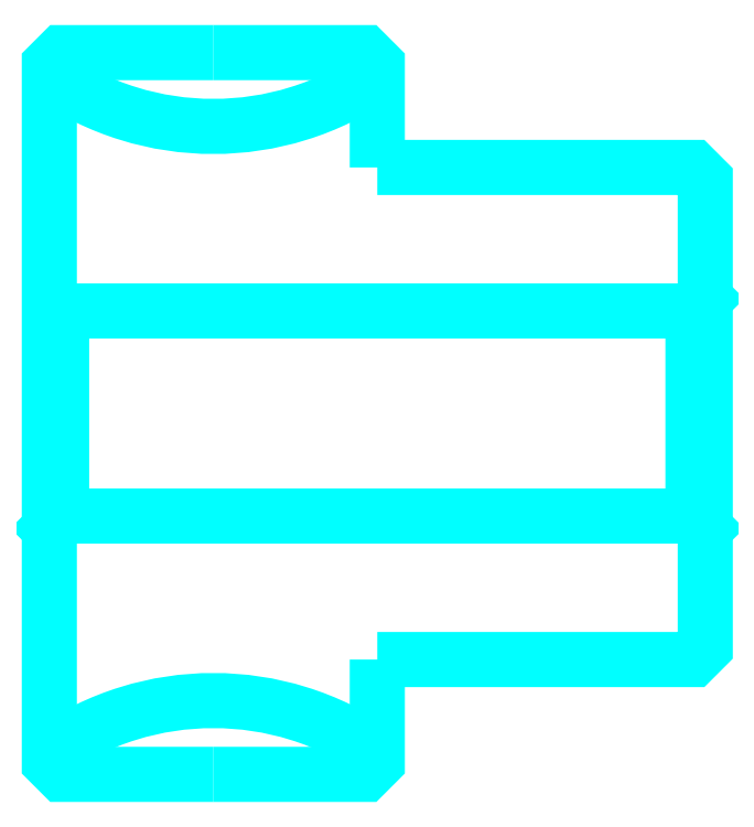
<metadata>
{"format":"dxf","ext":"dxf","renderer":"ezdxf+matplotlib","layout":"modelspace","background":"white","min_lineweight":24,"dpi":150}
</metadata>
<code>
0
SECTION
2
ENTITIES
0
ARC
8
0
10
31.58
20
46.39
30
0
40
7
50
235.2
51
304.8
0
ARC
8
0
10
31.58
20
18.39
30
0
40
7
50
55.15
51
124.8
0
LINE
8
0
10
43.58
20
35.19
30
0
11
43.28
21
34.89
31
0
0
LINE
8
0
10
43.58
20
29.59
30
0
11
43.28
21
29.89
31
0
0
LINE
8
0
10
27.58
20
29.59
30
0
11
27.88
21
29.89
31
0
0
POLYLINE
8
0
66
1
10
0
20
0
30
0
70
2
0
VERTEX
8
0
10
31.58
20
41.19
30
0
70
0
0
VERTEX
8
0
10
27.88
20
41.19
30
0
70
0
0
VERTEX
8
0
10
27.58
20
40.89
30
0
70
0
0
VERTEX
8
0
10
27.58
20
29.59
30
0
70
0
0
SEQEND
8
0
0
POLYLINE
8
0
66
1
10
0
20
0
30
0
70
2
0
VERTEX
8
0
10
27.58
20
29.59
30
0
70
0
0
VERTEX
8
0
10
27.58
20
23.89
30
0
70
0
0
VERTEX
8
0
10
27.88
20
23.59
30
0
70
0
0
VERTEX
8
0
10
31.58
20
23.59
30
0
70
0
0
SEQEND
8
0
0
POLYLINE
8
0
66
1
10
0
20
0
30
0
70
2
0
VERTEX
8
0
10
27.58
20
35.19
30
0
70
0
0
VERTEX
8
0
10
27.88
20
34.89
30
0
70
0
0
VERTEX
8
0
10
27.88
20
29.89
30
0
70
0
0
VERTEX
8
0
10
43.28
20
29.89
30
0
70
0
0
VERTEX
8
0
10
43.28
20
34.89
30
0
70
0
0
VERTEX
8
0
10
27.88
20
34.89
30
0
70
0
0
SEQEND
8
0
0
POLYLINE
8
0
66
1
10
0
20
0
30
0
70
2
0
VERTEX
8
0
10
31.58
20
23.59
30
0
70
0
0
VERTEX
8
0
10
35.28
20
23.59
30
0
70
0
0
VERTEX
8
0
10
35.58
20
23.89
30
0
70
0
0
VERTEX
8
0
10
35.58
20
26.39
30
0
70
0
0
SEQEND
8
0
0
POLYLINE
8
0
66
1
10
0
20
0
30
0
70
2
0
VERTEX
8
0
10
35.58
20
38.39
30
0
70
0
0
VERTEX
8
0
10
35.58
20
40.89
30
0
70
0
0
VERTEX
8
0
10
35.28
20
41.19
30
0
70
0
0
VERTEX
8
0
10
31.58
20
41.19
30
0
70
0
0
SEQEND
8
0
0
POLYLINE
8
0
66
1
10
0
20
0
30
0
70
2
0
VERTEX
8
0
10
35.58
20
26.39
30
0
70
0
0
VERTEX
8
0
10
43.28
20
26.39
30
0
70
0
0
VERTEX
8
0
10
43.58
20
26.69
30
0
70
0
0
VERTEX
8
0
10
43.58
20
38.09
30
0
70
0
0
VERTEX
8
0
10
43.28
20
38.39
30
0
70
0
0
VERTEX
8
0
10
35.58
20
38.39
30
0
70
0
0
SEQEND
8
0
0
ENDSEC
0
EOF

</code>
